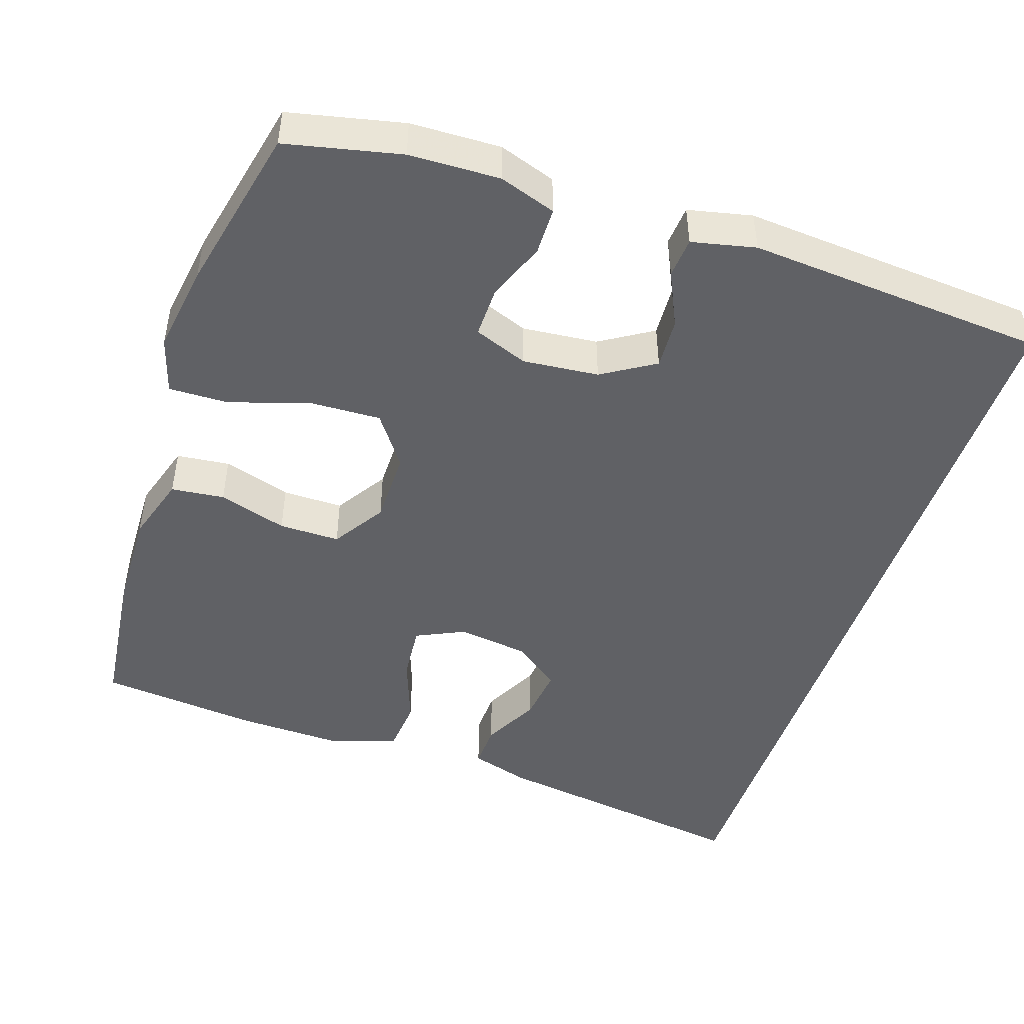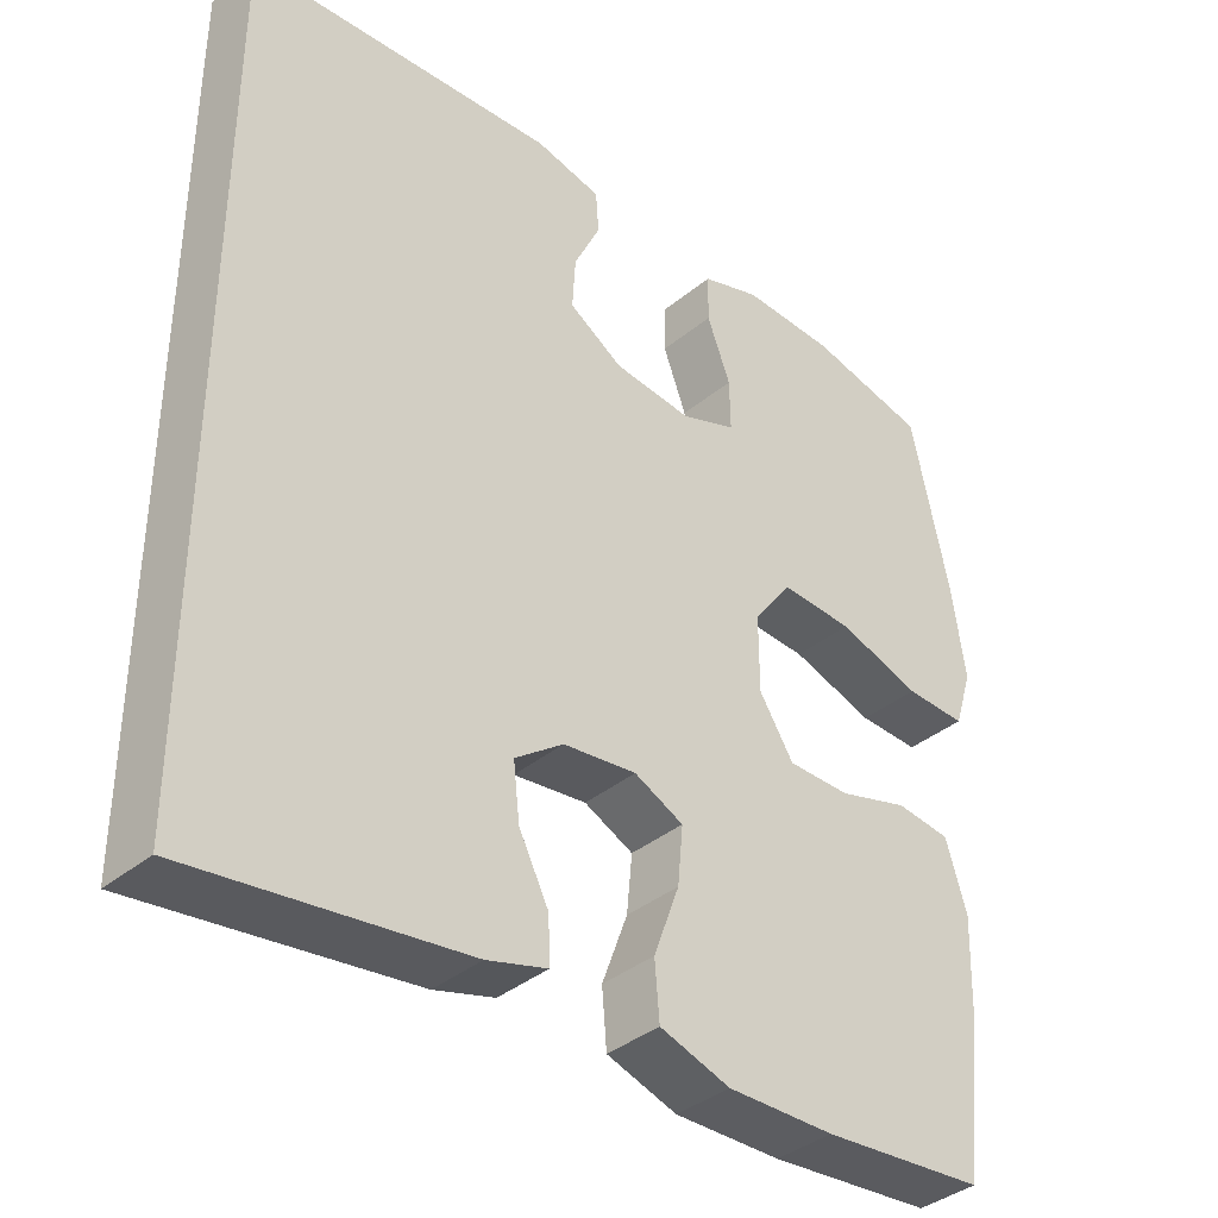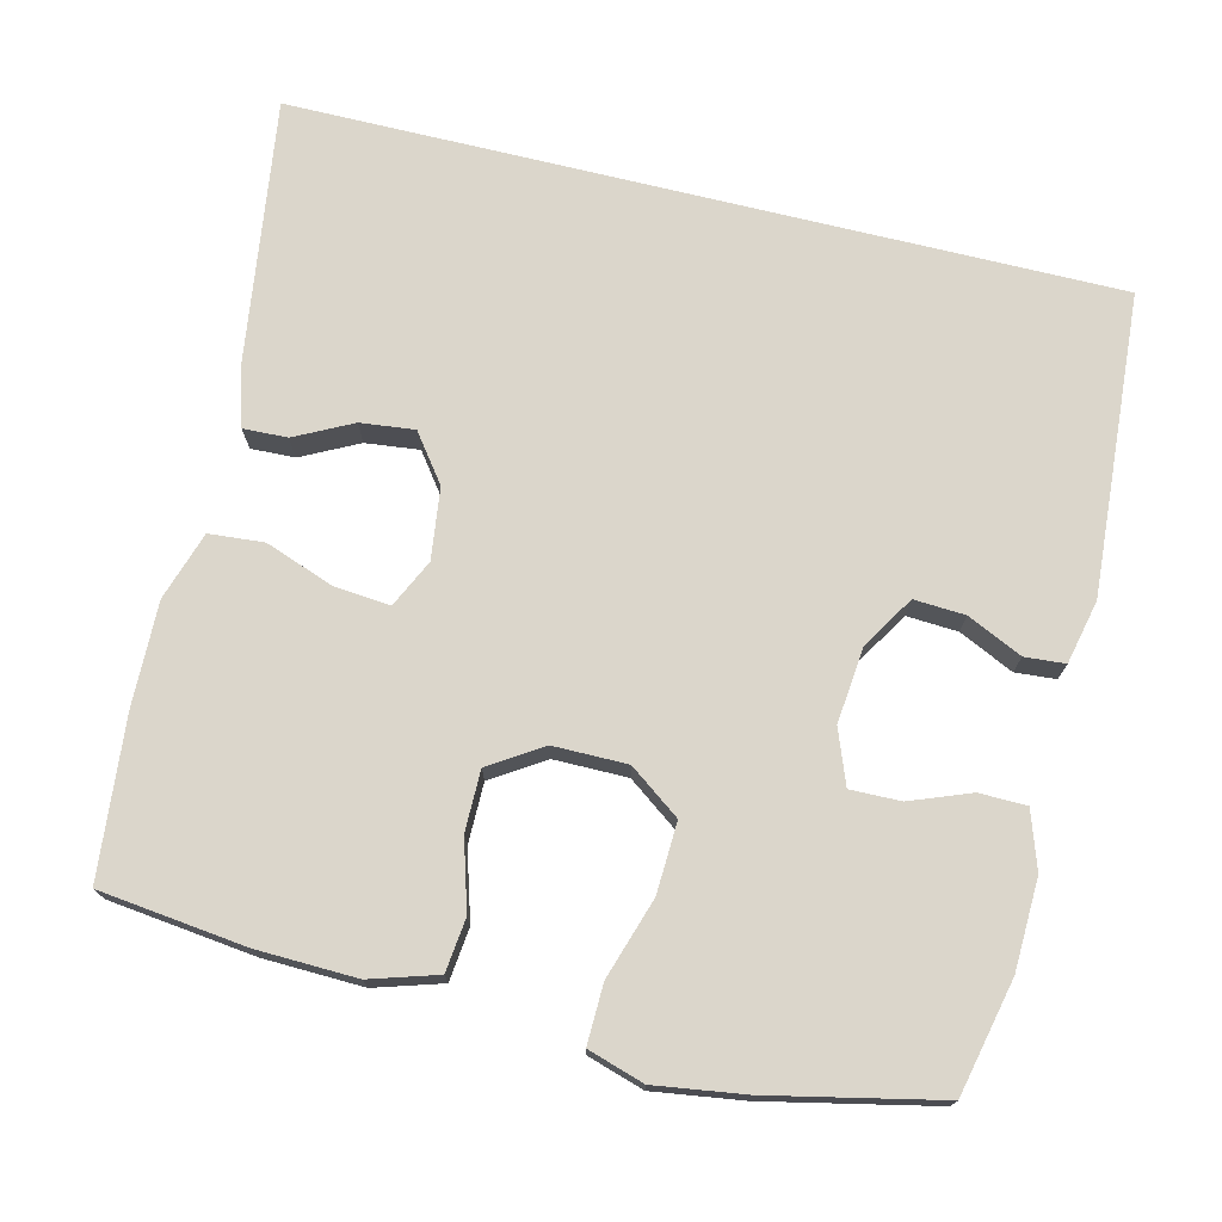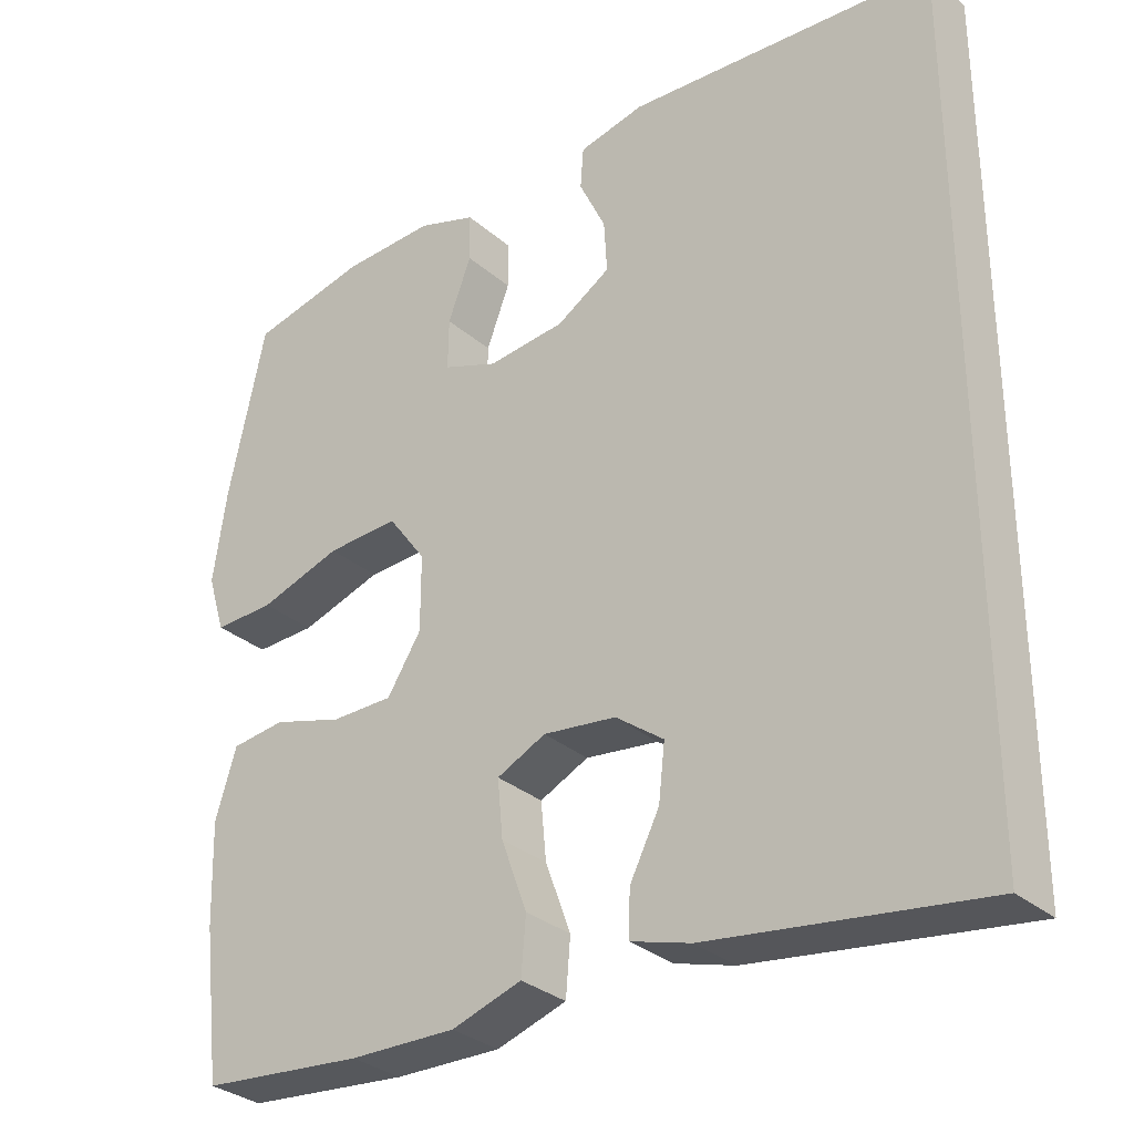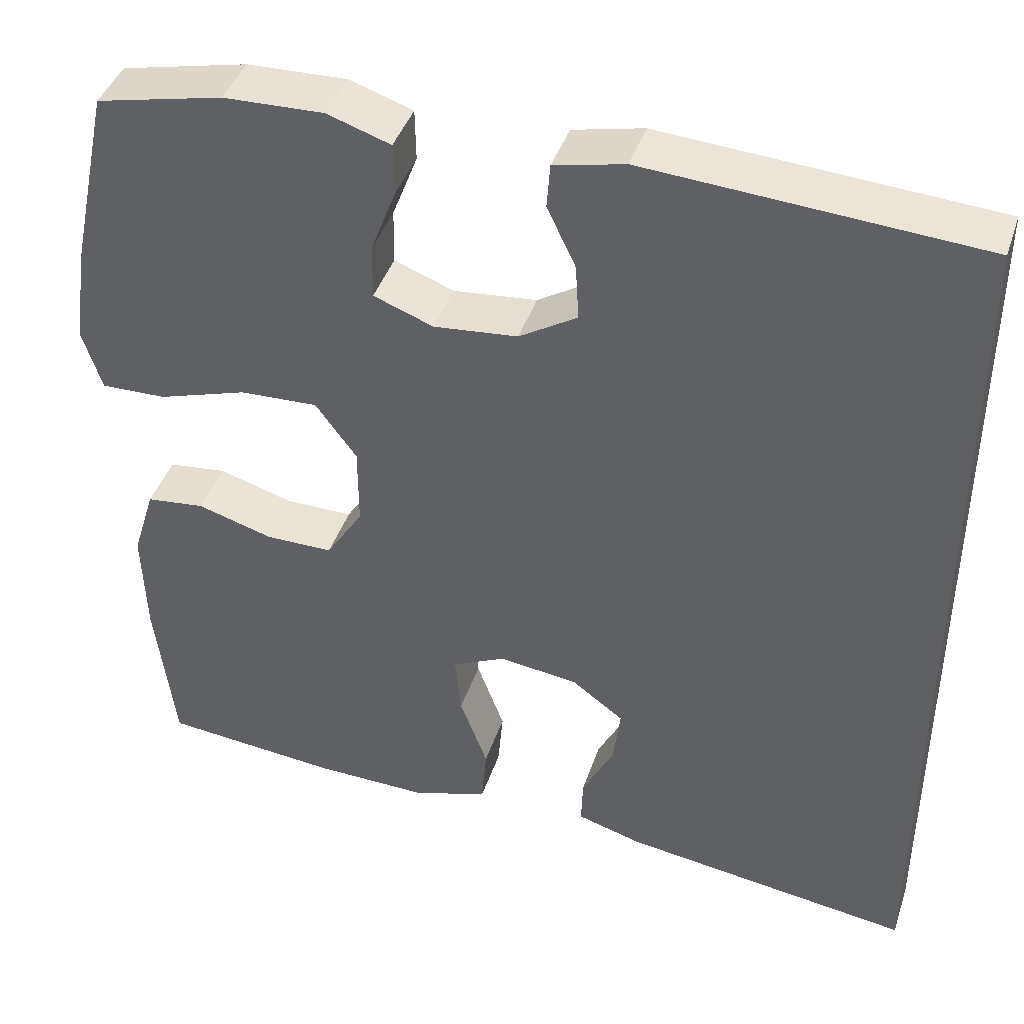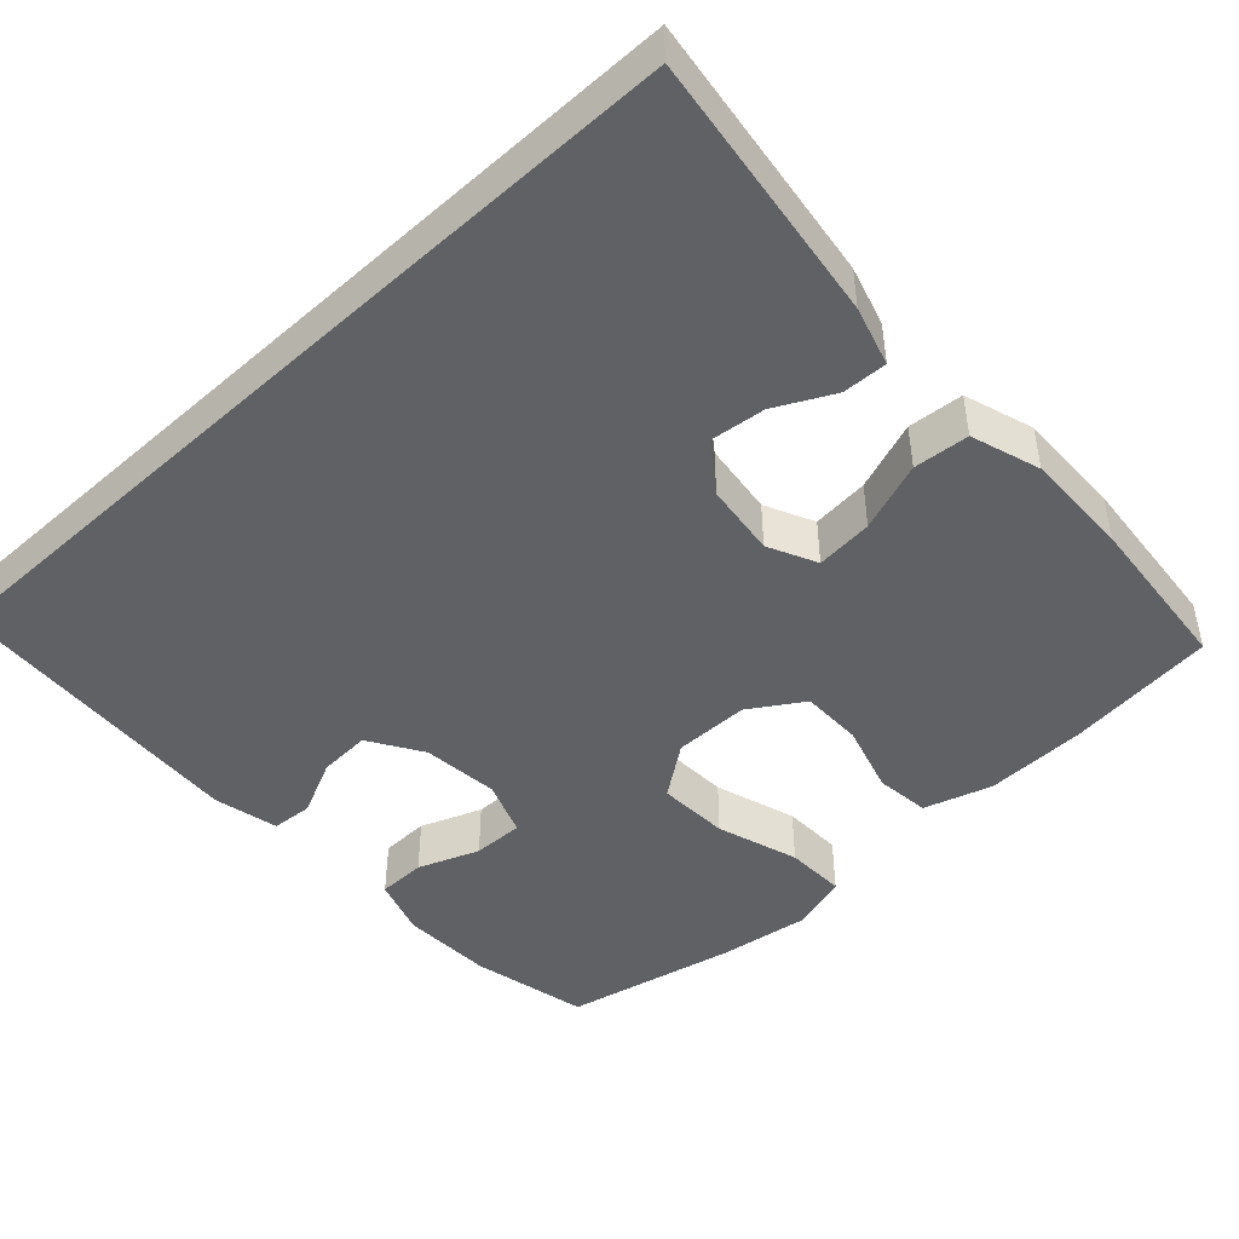
<metadata>
{"format":"obj","ext":"obj","renderer":"f3d","projection":"perspective","resolution":1024,"background":"white","views":[{"elev":-47.4,"azim":-18.6,"up":"+Y"},{"elev":-37.9,"azim":136.2,"up":"+Z"},{"elev":73.6,"azim":-76.3,"up":"+Y"},{"elev":-31.2,"azim":39.6,"up":"+Z"},{"elev":42.2,"azim":17.9,"up":"+Z"},{"elev":-46.2,"azim":132.8,"up":"+Y"}]}
</metadata>
<code>
v -0.5 0.07 0.5
v -0.349 0.07 0.534
v -0.23 0.07 0.538
v -0.155 0.07 0.513
v -0.154 0.07 0.451
v -0.184 0.07 0.372
v -0.185 0.07 0.306
v -0.114 0.07 0.279
v -0.014 0.07 0.289
v 0.055 0.07 0.332
v 0.051 0.07 0.399
v 0.017 0.07 0.471
v 0.021 0.07 0.524
v 0.105 0.07 0.543
v 0.5 0.07 0.516
v 0.5 0.07 -0.562
v 0.151 0.07 -0.513
v 0.074 0.07 -0.49
v 0.076 0.07 -0.432
v 0.114 0.07 -0.357
v 0.122 0.07 -0.286
v 0.06 0.07 -0.24
v -0.034 0.07 -0.228
v -0.097 0.07 -0.258
v -0.09 0.07 -0.332
v -0.057 0.07 -0.422
v -0.063 0.07 -0.494
v -0.153 0.07 -0.523
v -0.29 0.07 -0.52
v -0.5 0.07 -0.5
v -0.523 0.07 -0.307
v -0.527 0.07 -0.176
v -0.5 0.07 -0.088
v -0.43 0.07 -0.08
v -0.34 0.07 -0.107
v -0.26 0.07 -0.107
v -0.216 0.07 -0.038
v -0.216 0.07 0.059
v -0.265 0.07 0.126
v -0.358 0.07 0.122
v -0.464 0.07 0.088
v -0.542 0.07 0.086
v -0.565 0.07 0.16
v -0.548 0.07 0.278
v -0.5 0 0.5
v -0.349 0 0.534
v -0.23 0 0.538
v -0.155 0 0.513
v -0.154 0 0.451
v -0.184 0 0.372
v -0.185 0 0.306
v -0.114 0 0.279
v -0.014 0 0.289
v 0.055 0 0.332
v 0.051 0 0.399
v 0.017 0 0.471
v 0.021 0 0.524
v 0.105 0 0.543
v 0.5 0 0.516
v 0.5 0 -0.562
v 0.151 0 -0.513
v 0.074 0 -0.49
v 0.076 0 -0.432
v 0.114 0 -0.357
v 0.122 0 -0.286
v 0.06 0 -0.24
v -0.034 0 -0.228
v -0.097 0 -0.258
v -0.09 0 -0.332
v -0.057 0 -0.422
v -0.063 0 -0.494
v -0.153 0 -0.523
v -0.29 0 -0.52
v -0.5 0 -0.5
v -0.523 0 -0.307
v -0.527 0 -0.176
v -0.5 0 -0.088
v -0.43 0 -0.08
v -0.34 0 -0.107
v -0.26 0 -0.107
v -0.216 0 -0.038
v -0.216 0 0.059
v -0.265 0 0.126
v -0.358 0 0.122
v -0.464 0 0.088
v -0.542 0 0.086
v -0.565 0 0.16
v -0.548 0 0.278
f 40 41 42 43
f 39 40 43 44
f 32 33 34 35
f 32 35 36
f 31 32 36
f 30 31 36
f 29 30 36 37
f 25 26 27 28
f 24 25 28 29
f 17 18 19 20
f 17 20 21
f 16 17 21
f 15 16 21 22
f 11 12 13 14
f 10 11 14 15
f 9 10 15 22
f 3 4 5 6
f 3 6 7
f 2 3 7
f 39 44 1 2
f 38 39 2 7
f 37 38 7 8
f 24 29 37 8
f 23 24 8 9
f 9 22 23
f 87 86 85 84
f 88 87 84 83
f 79 78 77 76
f 80 79 76
f 80 76 75
f 80 75 74
f 81 80 74 73
f 72 71 70 69
f 73 72 69 68
f 64 63 62 61
f 65 64 61
f 65 61 60
f 66 65 60 59
f 58 57 56 55
f 59 58 55 54
f 66 59 54 53
f 50 49 48 47
f 51 50 47
f 51 47 46
f 46 45 88 83
f 51 46 83 82
f 52 51 82 81
f 52 81 73 68
f 53 52 68 67
f 67 66 53
f 1 45 46 2
f 2 46 47 3
f 3 47 48 4
f 4 48 49 5
f 5 49 50 6
f 6 50 51 7
f 7 51 52 8
f 8 52 53 9
f 9 53 54 10
f 10 54 55 11
f 11 55 56 12
f 12 56 57 13
f 13 57 58 14
f 14 58 59 15
f 15 59 60 16
f 16 60 61 17
f 17 61 62 18
f 18 62 63 19
f 19 63 64 20
f 20 64 65 21
f 21 65 66 22
f 22 66 67 23
f 23 67 68 24
f 24 68 69 25
f 25 69 70 26
f 26 70 71 27
f 27 71 72 28
f 28 72 73 29
f 29 73 74 30
f 30 74 75 31
f 31 75 76 32
f 32 76 77 33
f 33 77 78 34
f 34 78 79 35
f 35 79 80 36
f 36 80 81 37
f 37 81 82 38
f 38 82 83 39
f 39 83 84 40
f 40 84 85 41
f 41 85 86 42
f 42 86 87 43
f 43 87 88 44
f 44 88 45 1

</code>
